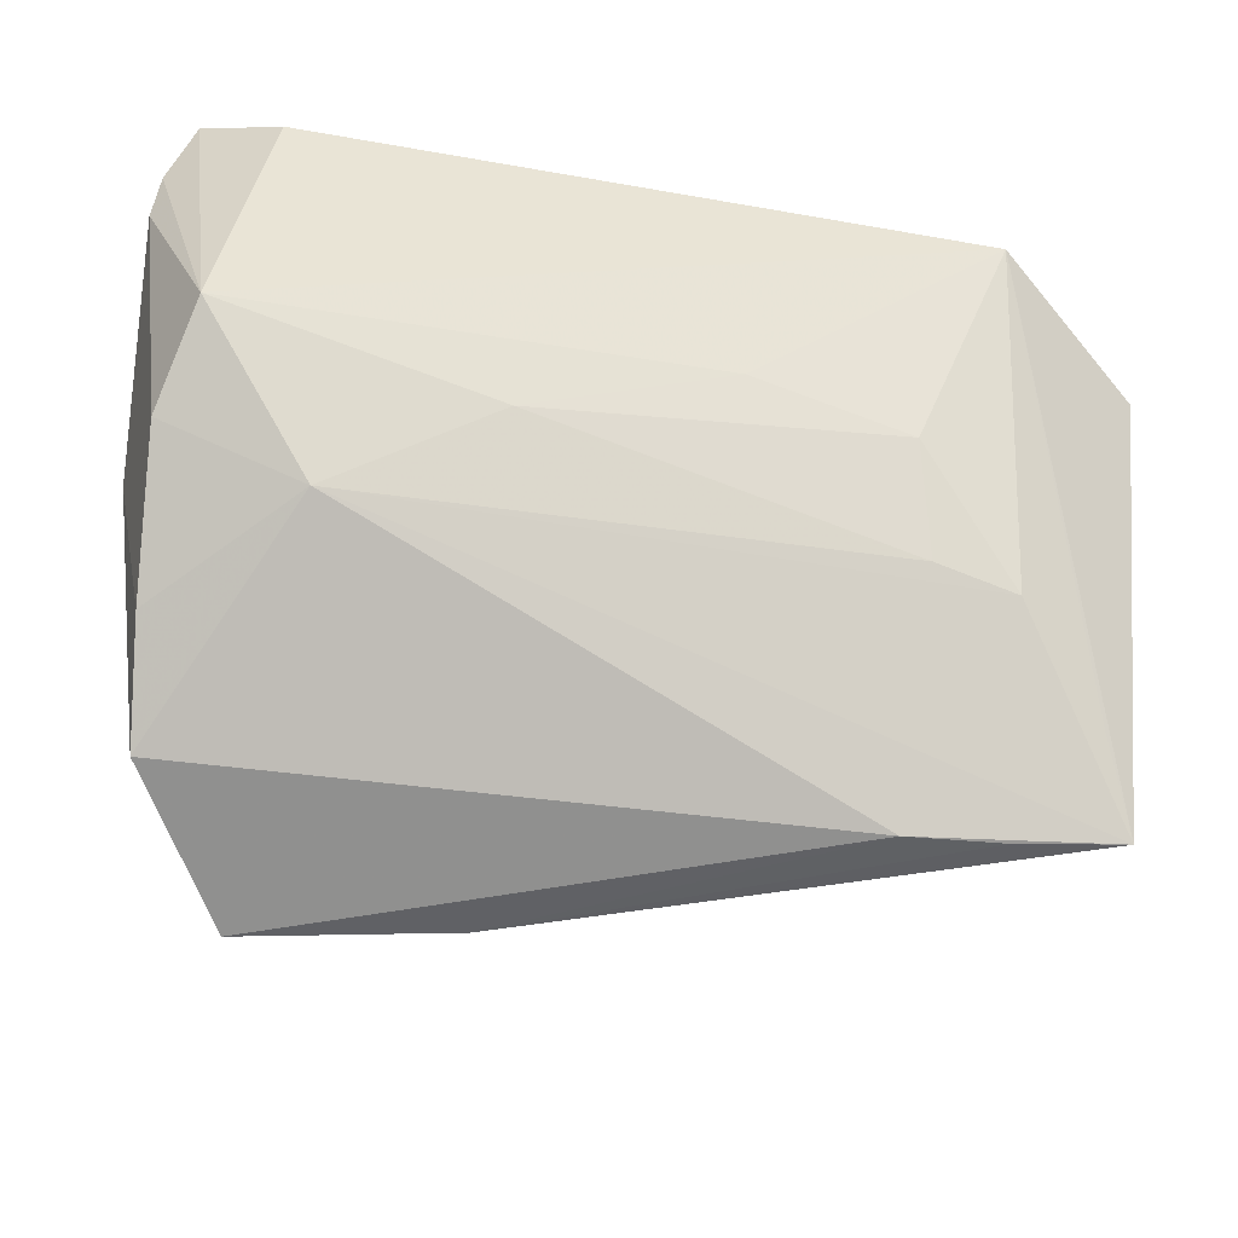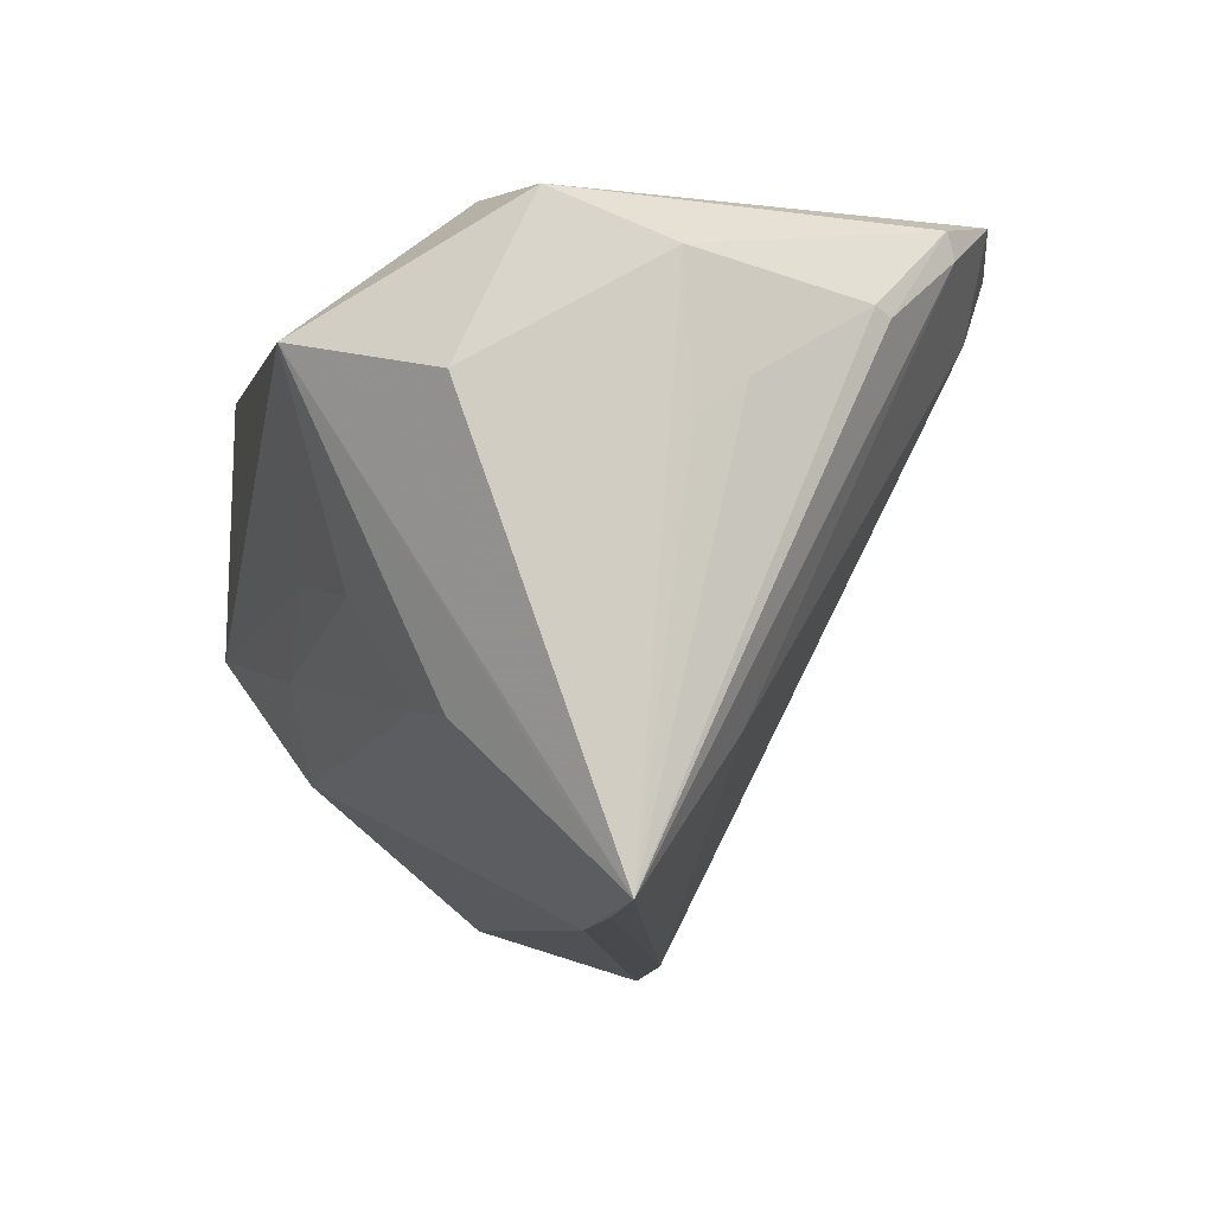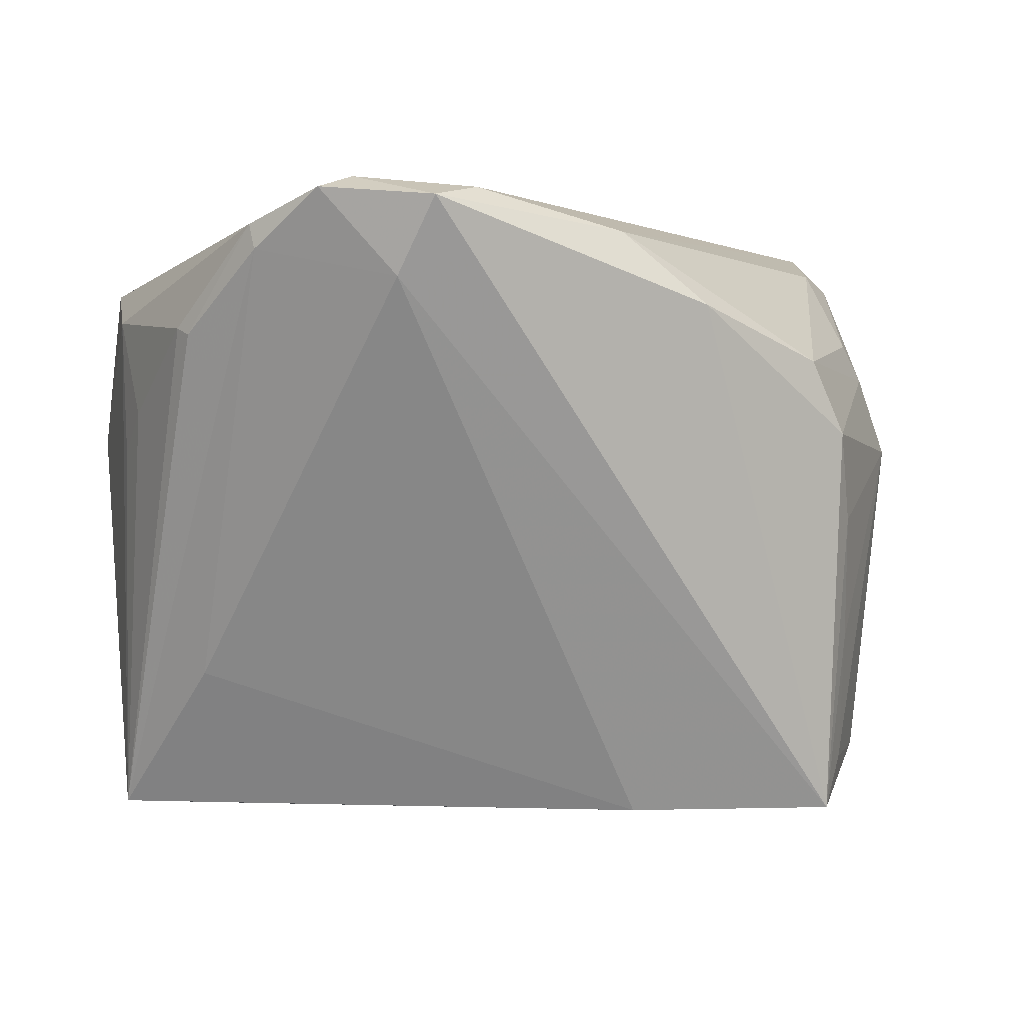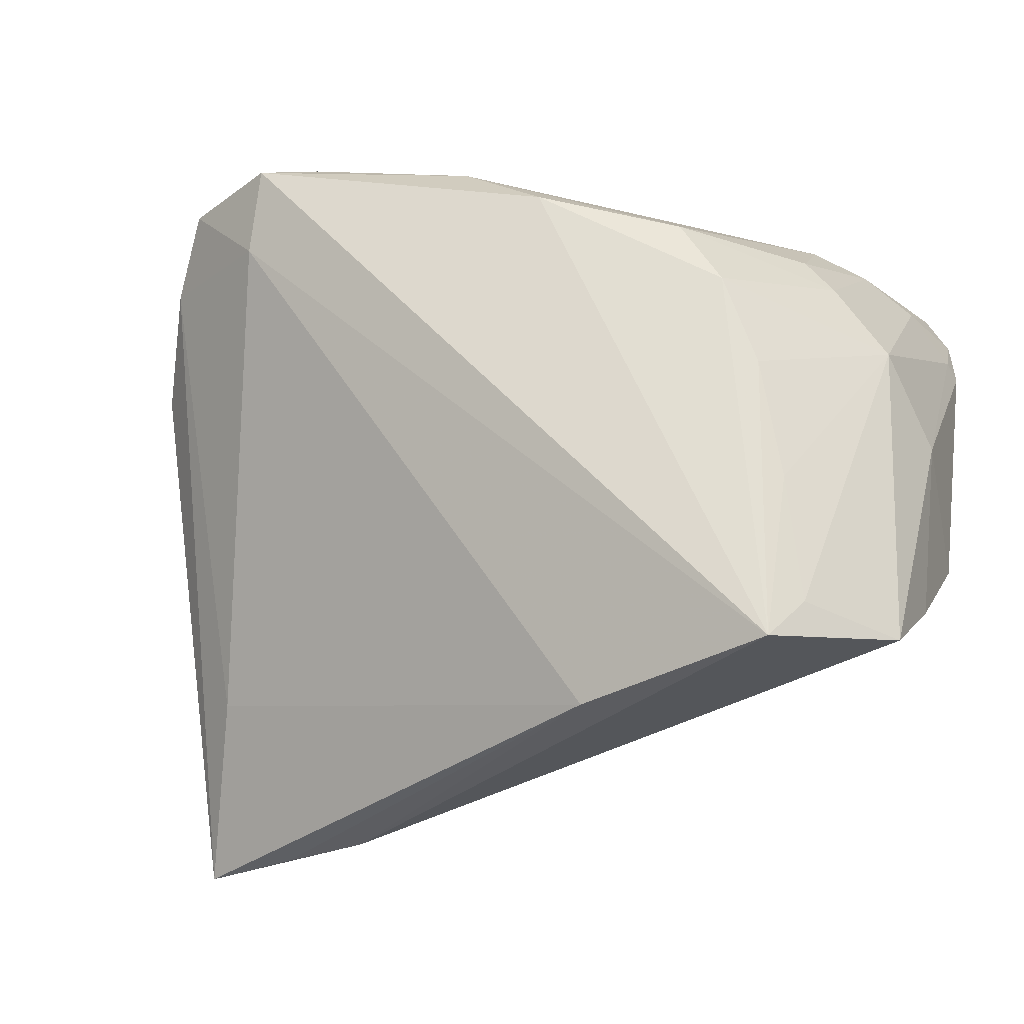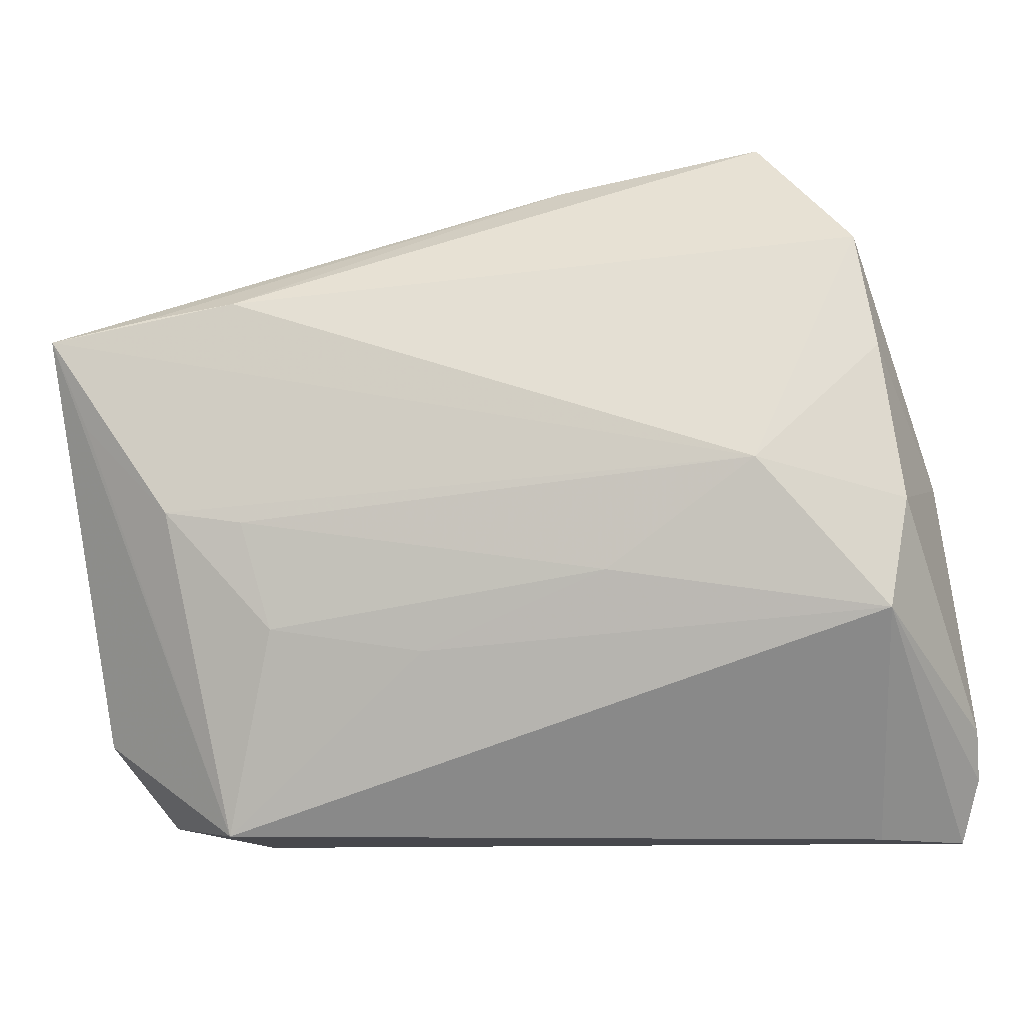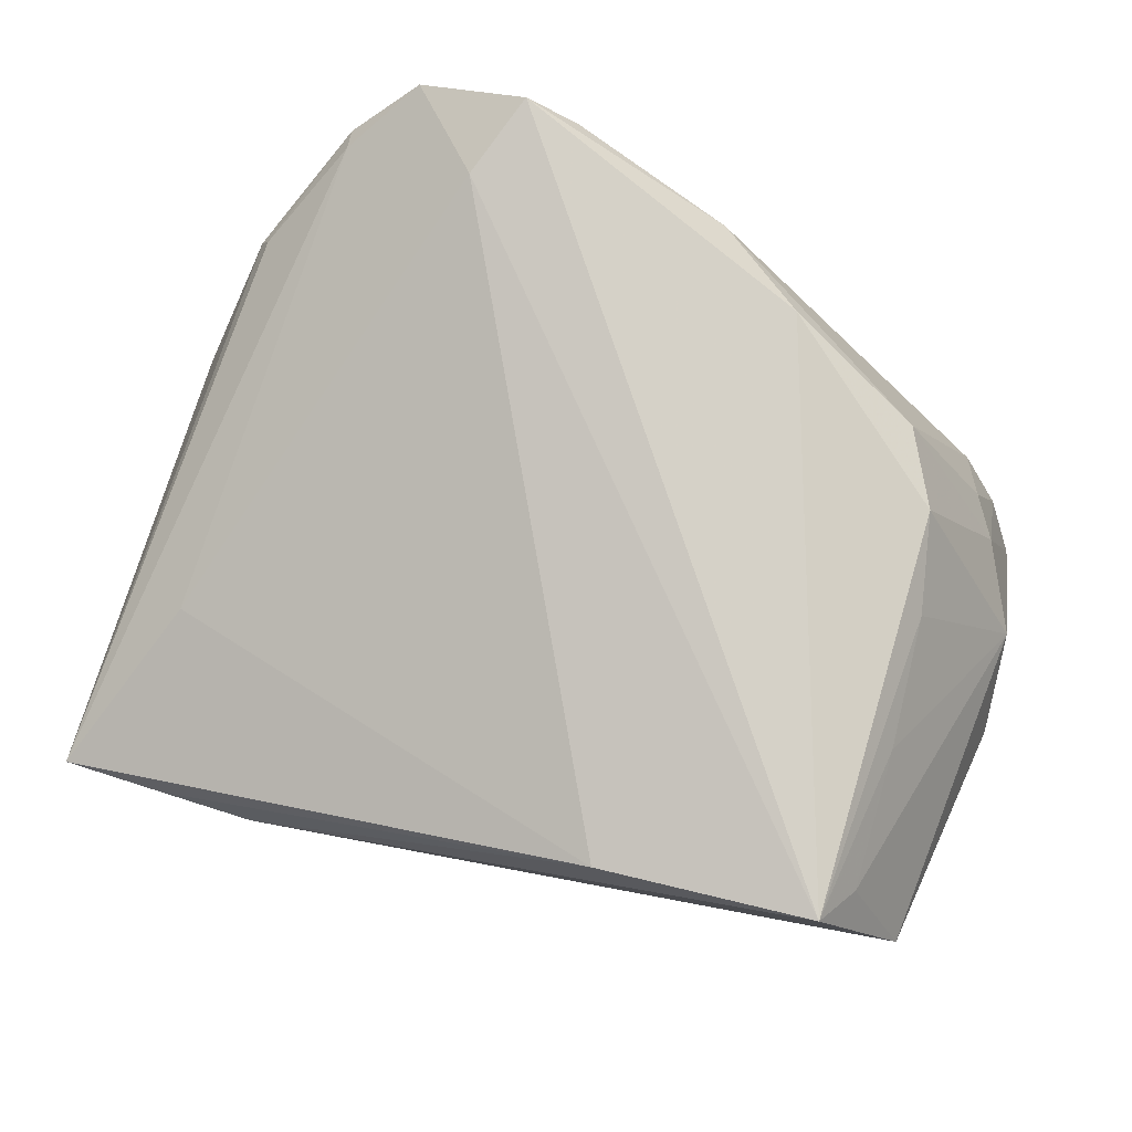
<metadata>
{"format":"obj","ext":"obj","renderer":"f3d","projection":"perspective","resolution":1024,"background":"white","views":[{"elev":-48.5,"azim":-3.7,"up":"+Z"},{"elev":-12.3,"azim":78.9,"up":"+Z"},{"elev":-0.8,"azim":170.8,"up":"+Z"},{"elev":-35.9,"azim":-150.2,"up":"+Z"},{"elev":-63.0,"azim":-168.4,"up":"+Y"},{"elev":63.3,"azim":-163.4,"up":"+Y"}]}
</metadata>
<code>
v 0.02434 0.03743 0.03229
v -0.04004 0.01546 -0.0208
v 0.04005 0.01099 -0.02493
v -0.04512 0.00588 0.01225
v -0.04919 -0.02667 0.02474
v -0.04616 -0.02833 0.03215
v -0.04235 0.007701 0.01656
v 0.04358 0.02361 0.01614
v 0.04683 -0.007158 -0.03245
v 0.05236 -0.01858 0.004581
v -0.03319 0.02483 0.01318
v 0.04815 0.009983 0.006898
v 0.05056 -0.01006 0.02326
v 0.03519 0.03459 0.02423
v 0.02701 -0.001602 -0.04231
v 0.01116 -0.02804 -0.006528
v 0.01048 0.03967 0.0311
v -0.03716 0.0169 -0.0421
v -0.0481 -0.01526 0.02279
v -0.04572 -0.02393 -0.01275
v 0.0494 -0.001265 -0.04171
v -0.04983 -0.02599 0.0185
v -0.04974 -0.02322 0.01951
v 0.0424 0.02552 0.01528
v -0.007758 0.03258 0.02743
v 0.03813 -0.01409 0.02585
v 0.05019 0.003316 0.01854
v 0.01578 0.04432 0.02948
v -0.04591 -0.000872 -0.03569
v -0.03741 0.02306 0.004477
v 0.02822 -0.02484 -0.01104
v -0.05032 -0.008687 -0.004922
v -0.02987 -0.02297 -0.0208
v 0.04956 0.004346 0.002329
v 0.02846 0.0405 0.03057
v 0.0378 -0.03268 0.01077
v 0.02947 -0.01855 -0.02213
v -0.03654 -0.03268 0.02645
v -0.04166 -0.03268 -0.004284
v -0.04029 -0.001964 0.02673
v 0.0158 -0.022 0.02419
v 0.03763 -0.001084 -0.04215
v -0.04472 -0.008254 0.0253
v -0.04964 0.001663 0.003102
v 0.03819 -0.0165 -0.02412
v -0.03942 0.0188 -0.006044
v 0.03572 0.03362 0.02718
v -0.04607 -0.01116 -0.02621
v -0.0112 -0.02712 -0.01228
v -0.01288 0.01451 -0.04231
v 0.01959 0.04058 0.02076
v -0.01799 0.0324 0.01905
v -0.04005 0.01265 -0.03621
f 1 6 26
f 42 21 15
f 41 26 6
f 29 18 15
f 1 26 13
f 21 42 50
f 15 18 50
f 50 42 15
f 36 41 6
f 26 41 36
f 36 31 45
f 10 13 36
f 36 13 26
f 36 21 10
f 17 25 6
f 17 28 25
f 17 6 1
f 1 28 17
f 35 28 1
f 1 13 35
f 33 29 15
f 15 21 33
f 21 45 33
f 53 29 44
f 18 29 53
f 21 8 12
f 12 34 21
f 21 50 3
f 18 28 51
f 51 50 18
f 51 3 50
f 28 35 51
f 6 39 38
f 38 36 6
f 39 36 38
f 16 36 39
f 31 36 16
f 9 45 21
f 21 36 9
f 9 36 45
f 25 11 40
f 11 7 40
f 6 25 40
f 44 30 46
f 46 30 18
f 4 7 11
f 11 30 4
f 4 30 44
f 44 19 4
f 52 30 11
f 52 11 25
f 25 28 52
f 52 28 18
f 18 30 52
f 47 35 13
f 24 8 21
f 24 47 8
f 29 33 48
f 39 33 49
f 49 16 39
f 31 16 49
f 44 29 32
f 29 48 32
f 6 19 5
f 5 39 6
f 5 22 39
f 43 40 7
f 7 4 43
f 43 4 19
f 43 19 6
f 6 40 43
f 18 53 2
f 2 46 18
f 2 53 44
f 44 46 2
f 8 47 27
f 27 47 13
f 27 12 8
f 27 13 10
f 34 12 27
f 10 21 27
f 21 34 27
f 35 47 14
f 47 24 14
f 14 24 21
f 21 3 14
f 14 51 35
f 3 51 14
f 39 22 20
f 20 33 39
f 20 48 33
f 22 32 20
f 20 32 48
f 37 33 45
f 37 49 33
f 45 31 37
f 31 49 37
f 23 19 44
f 23 5 19
f 22 5 23
f 44 32 23
f 23 32 22

</code>
